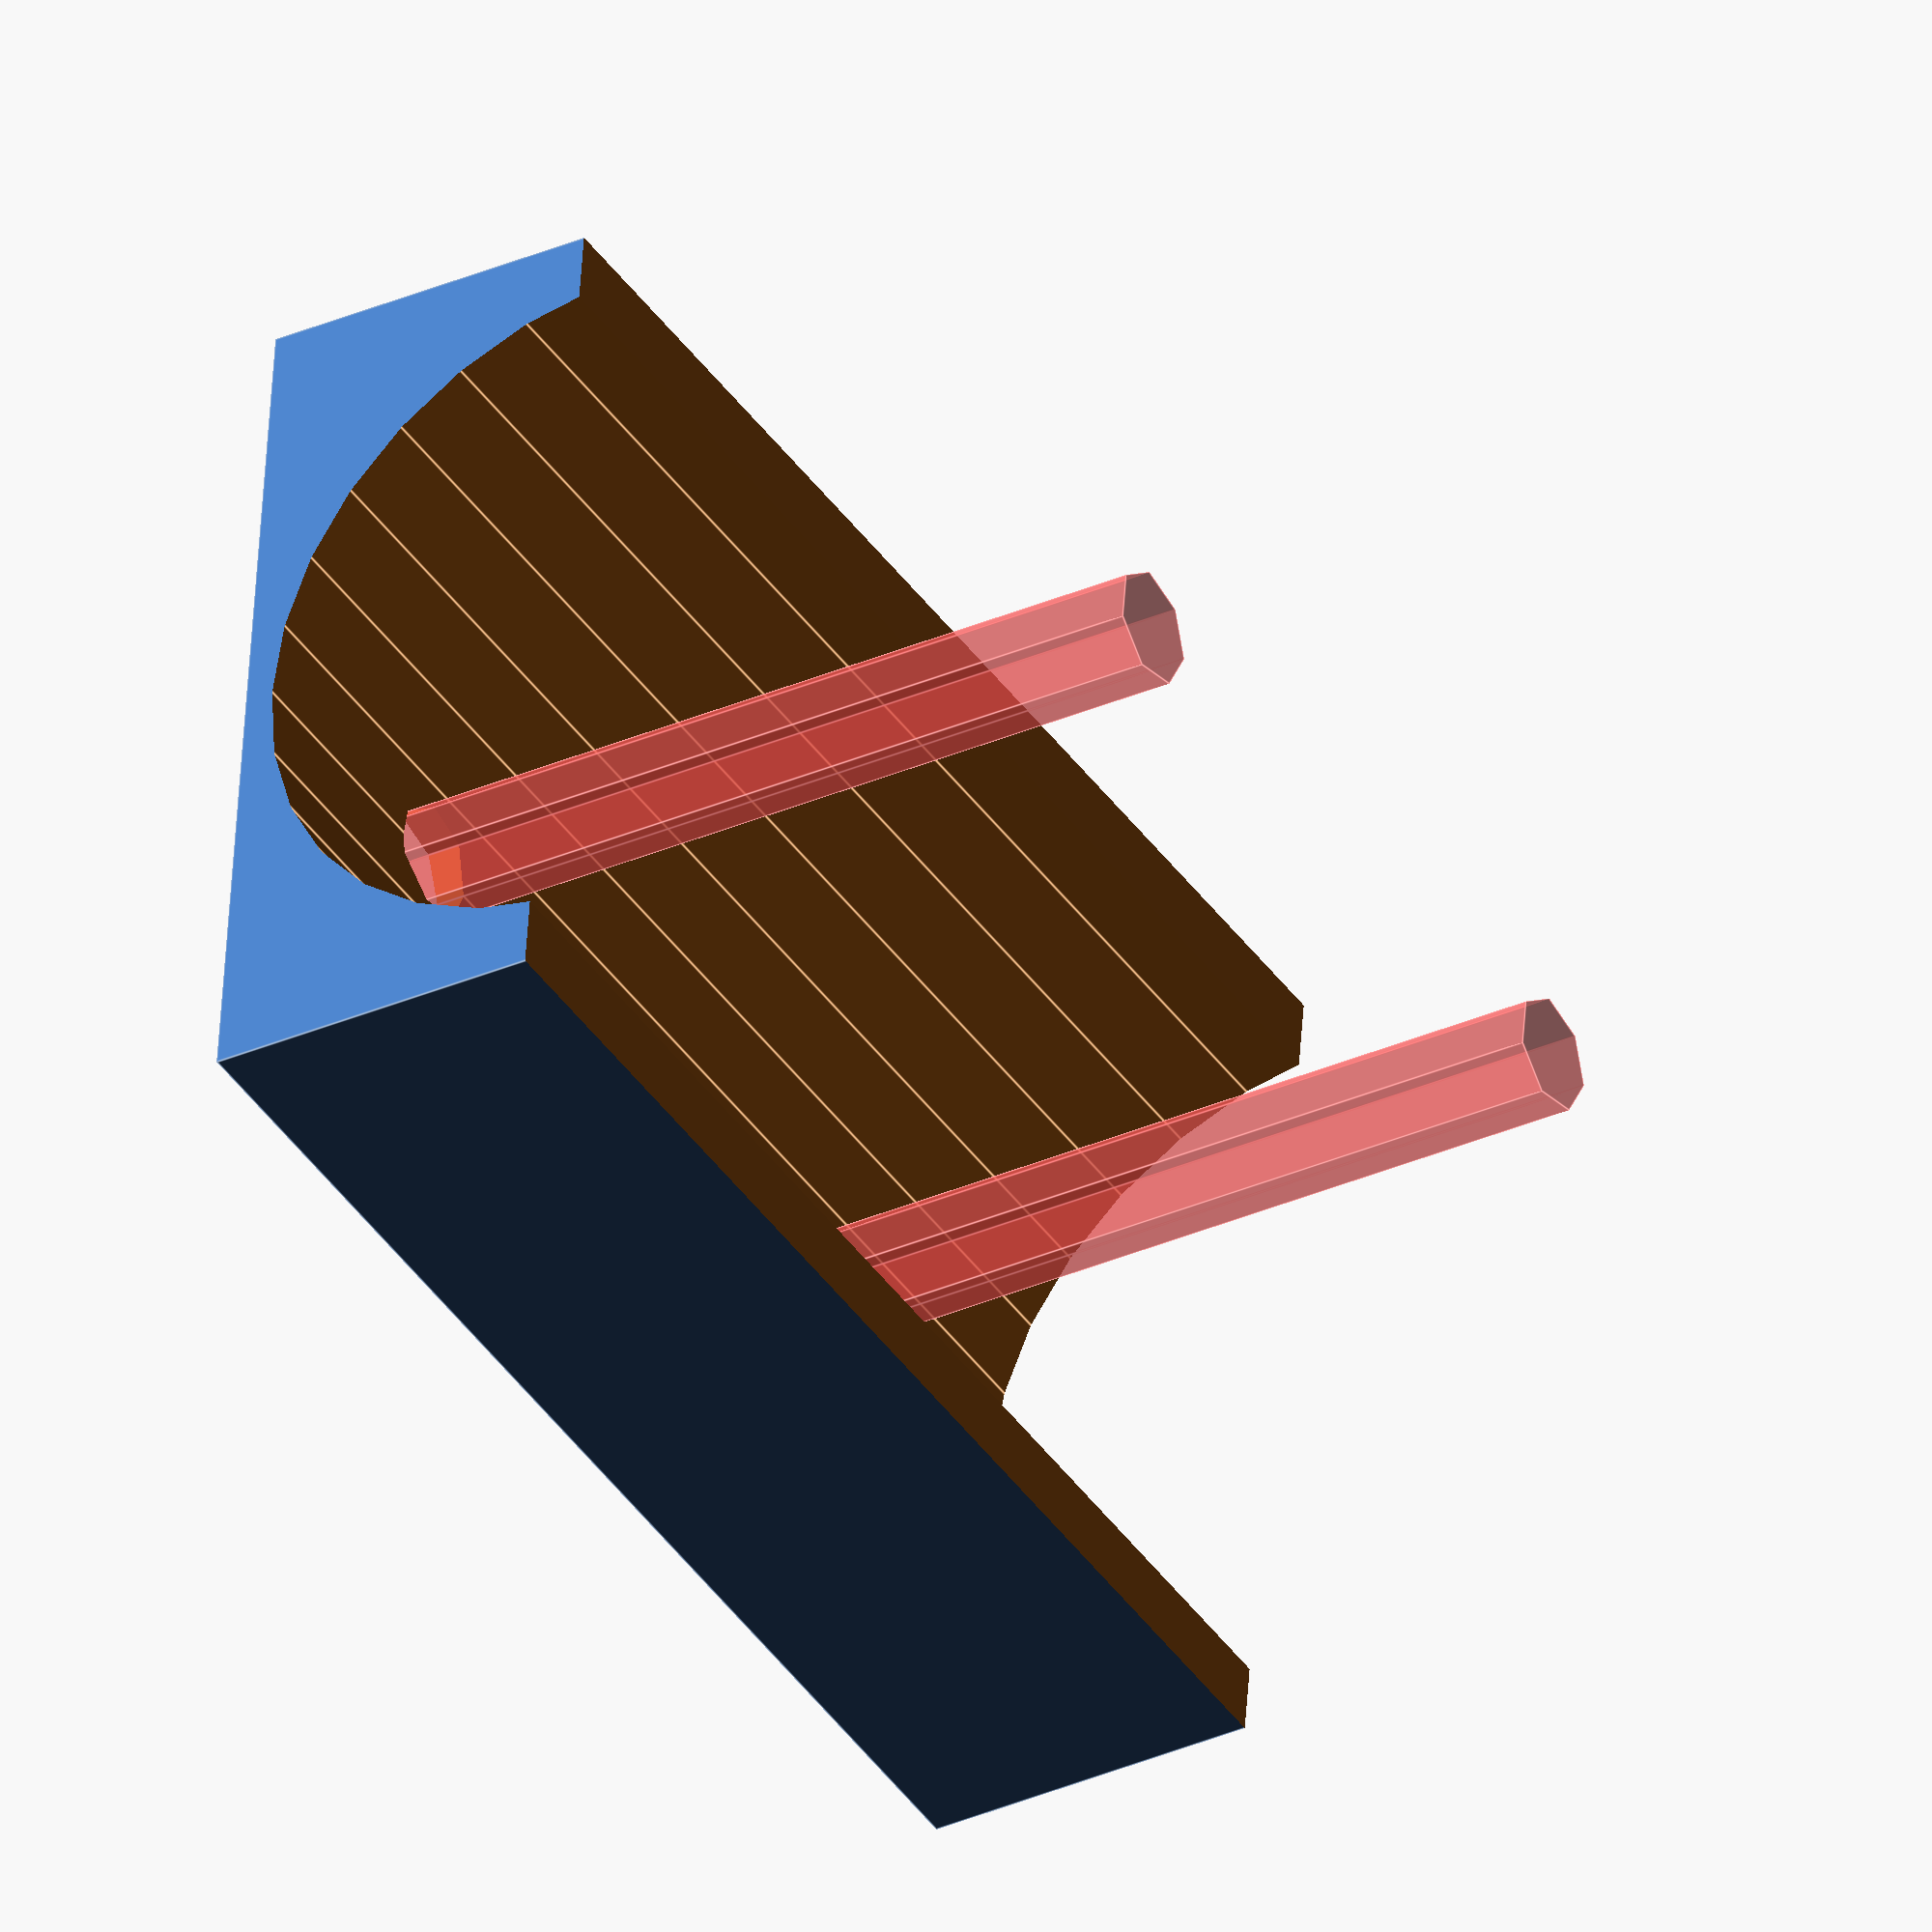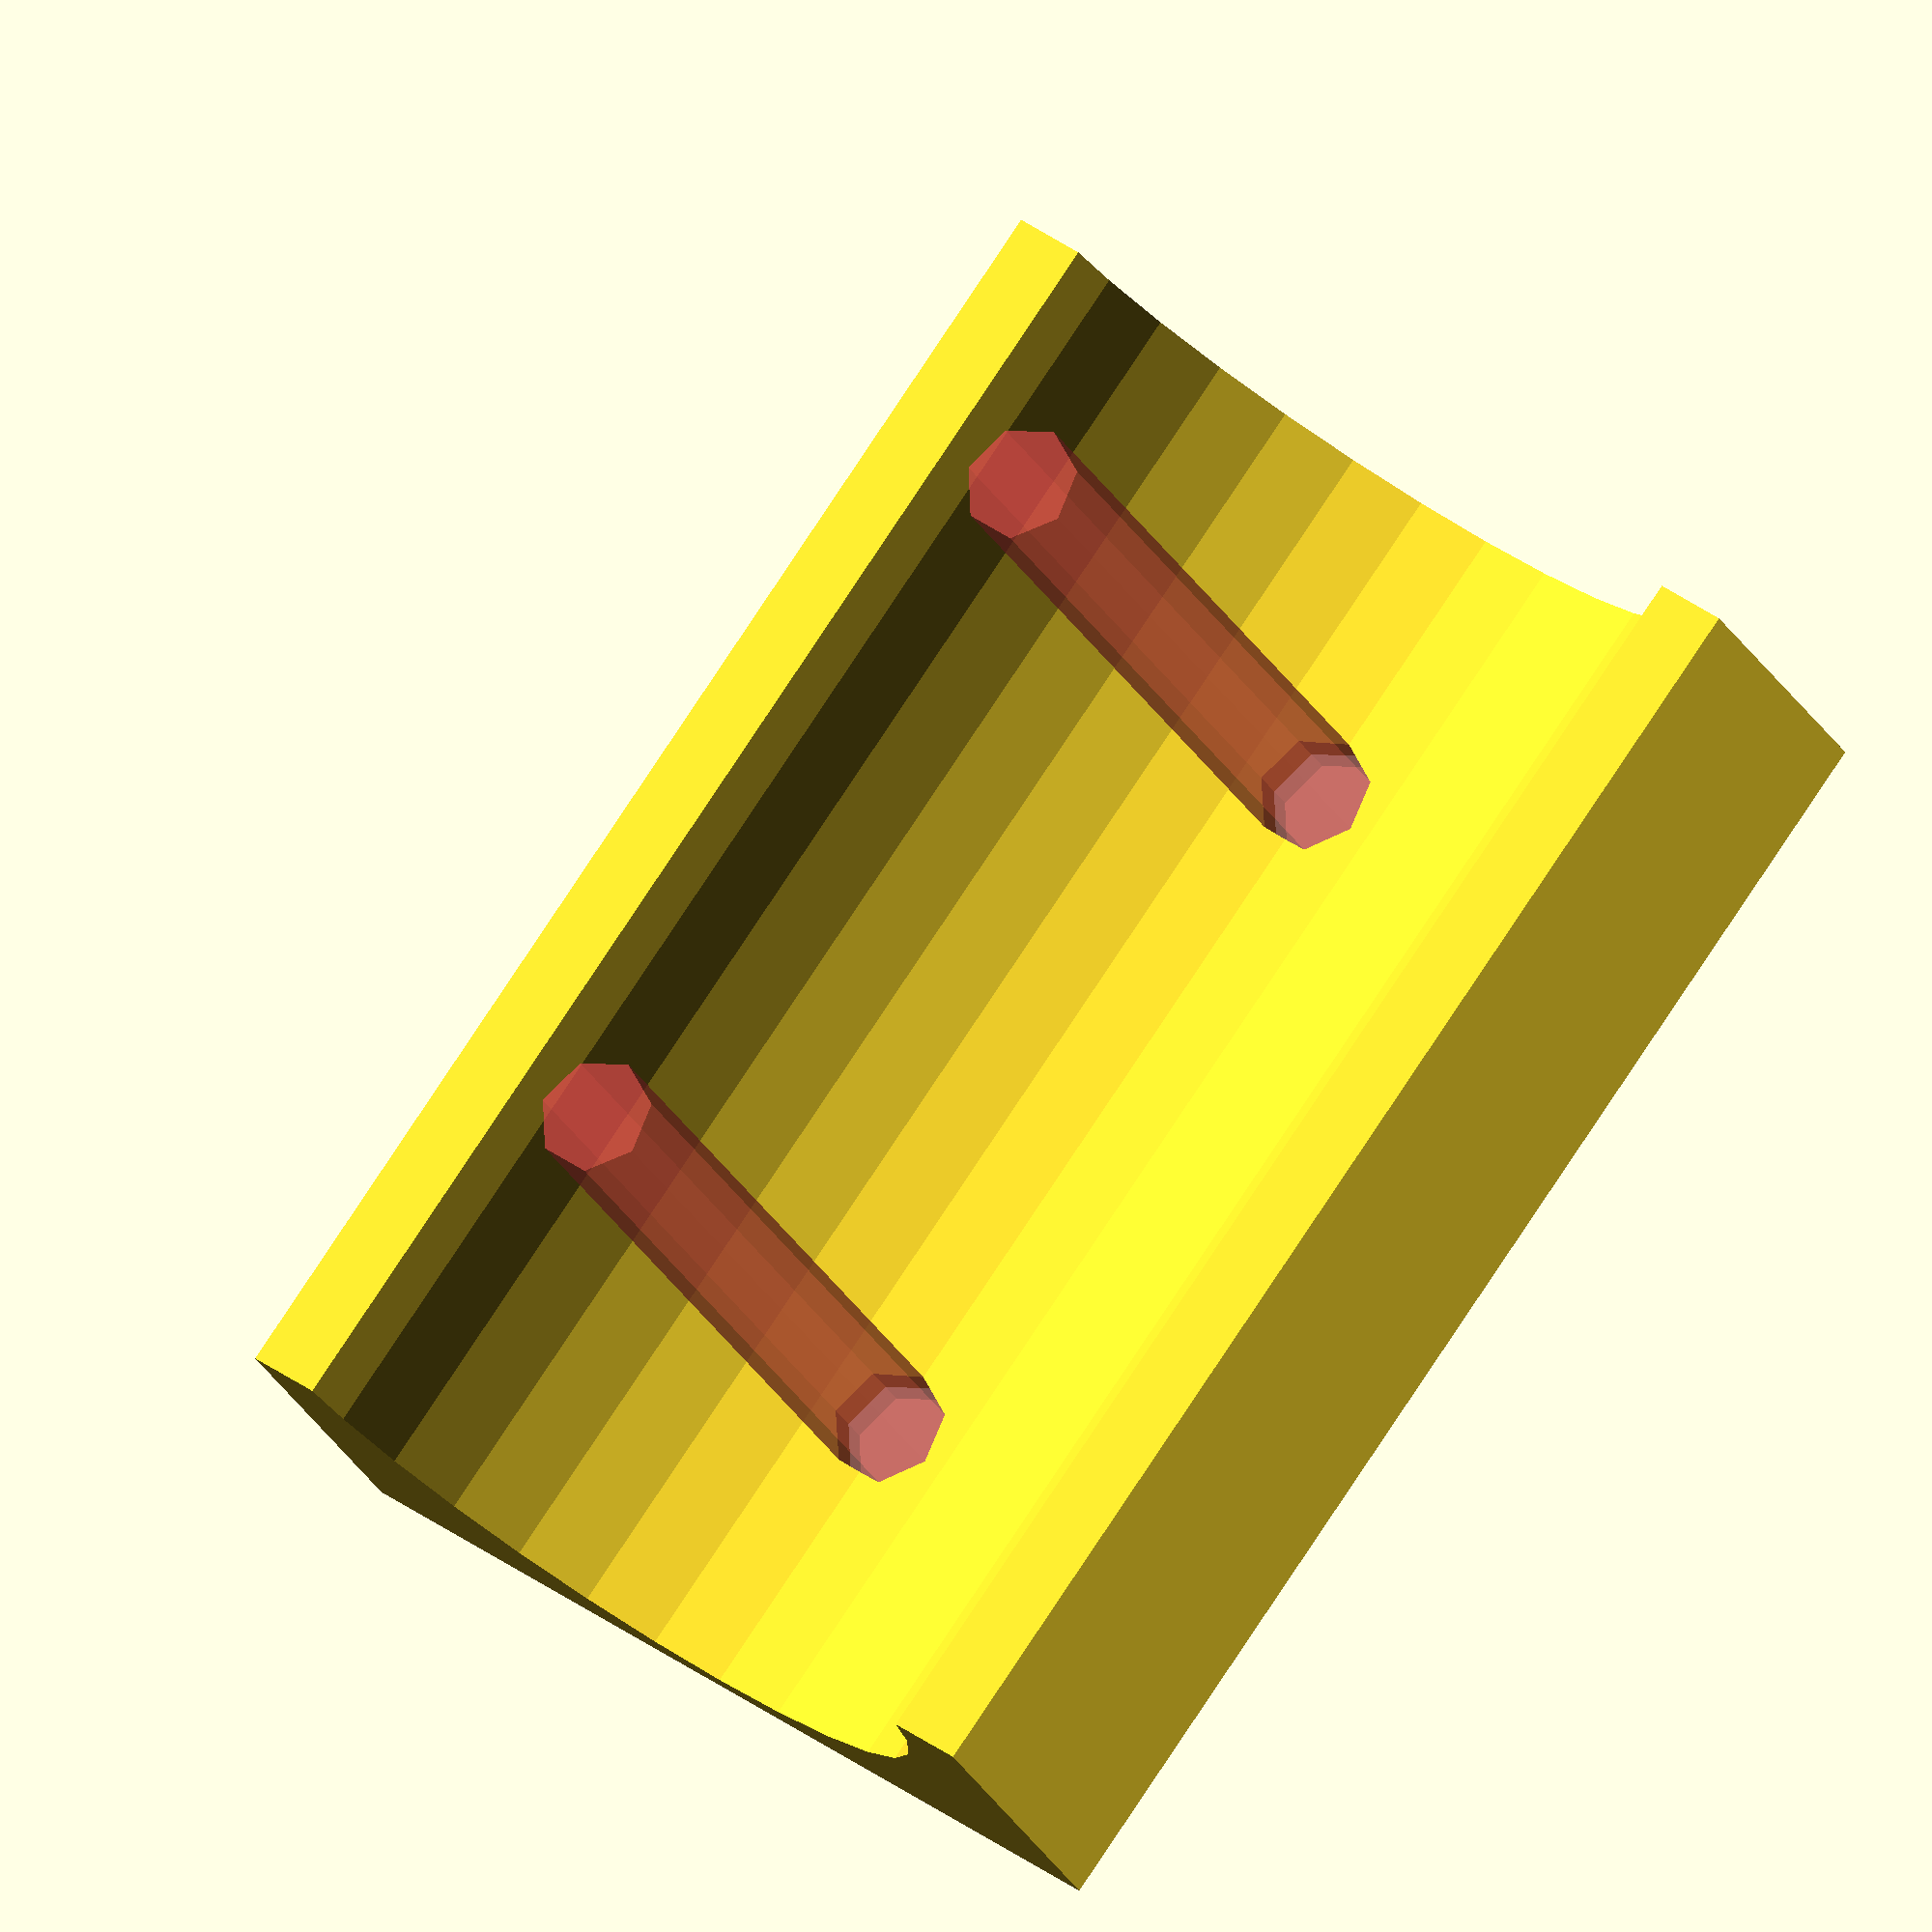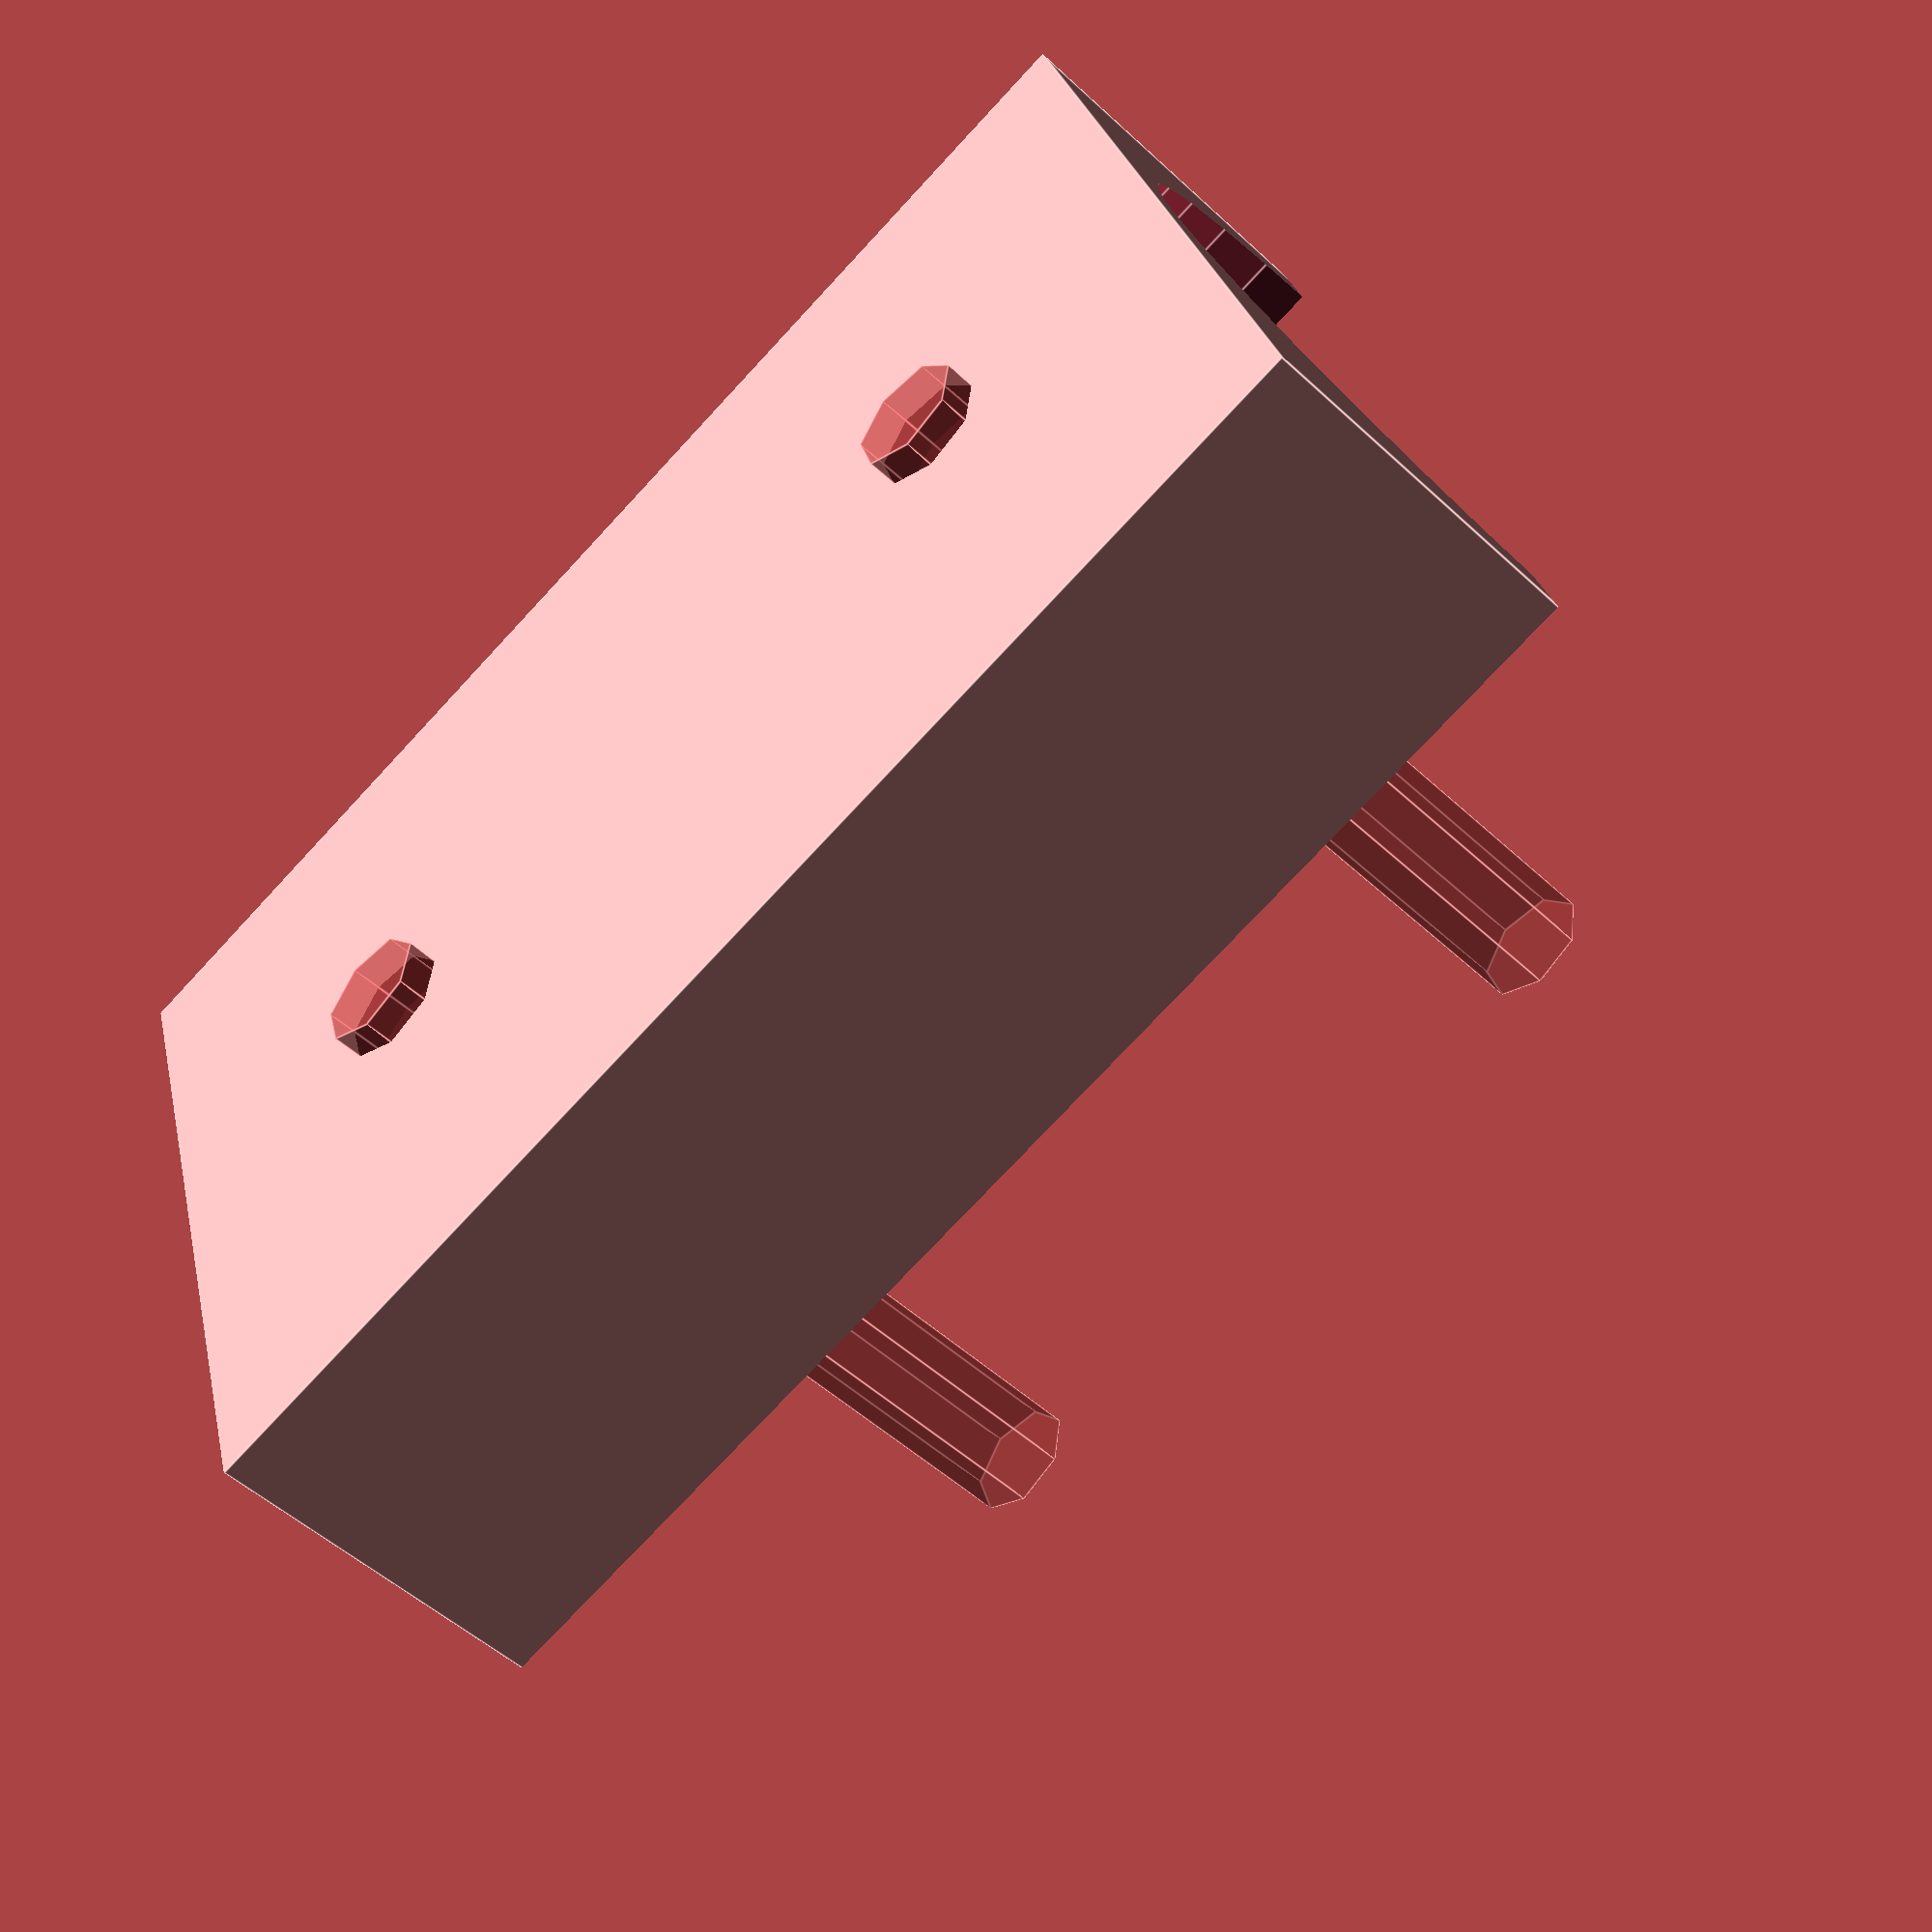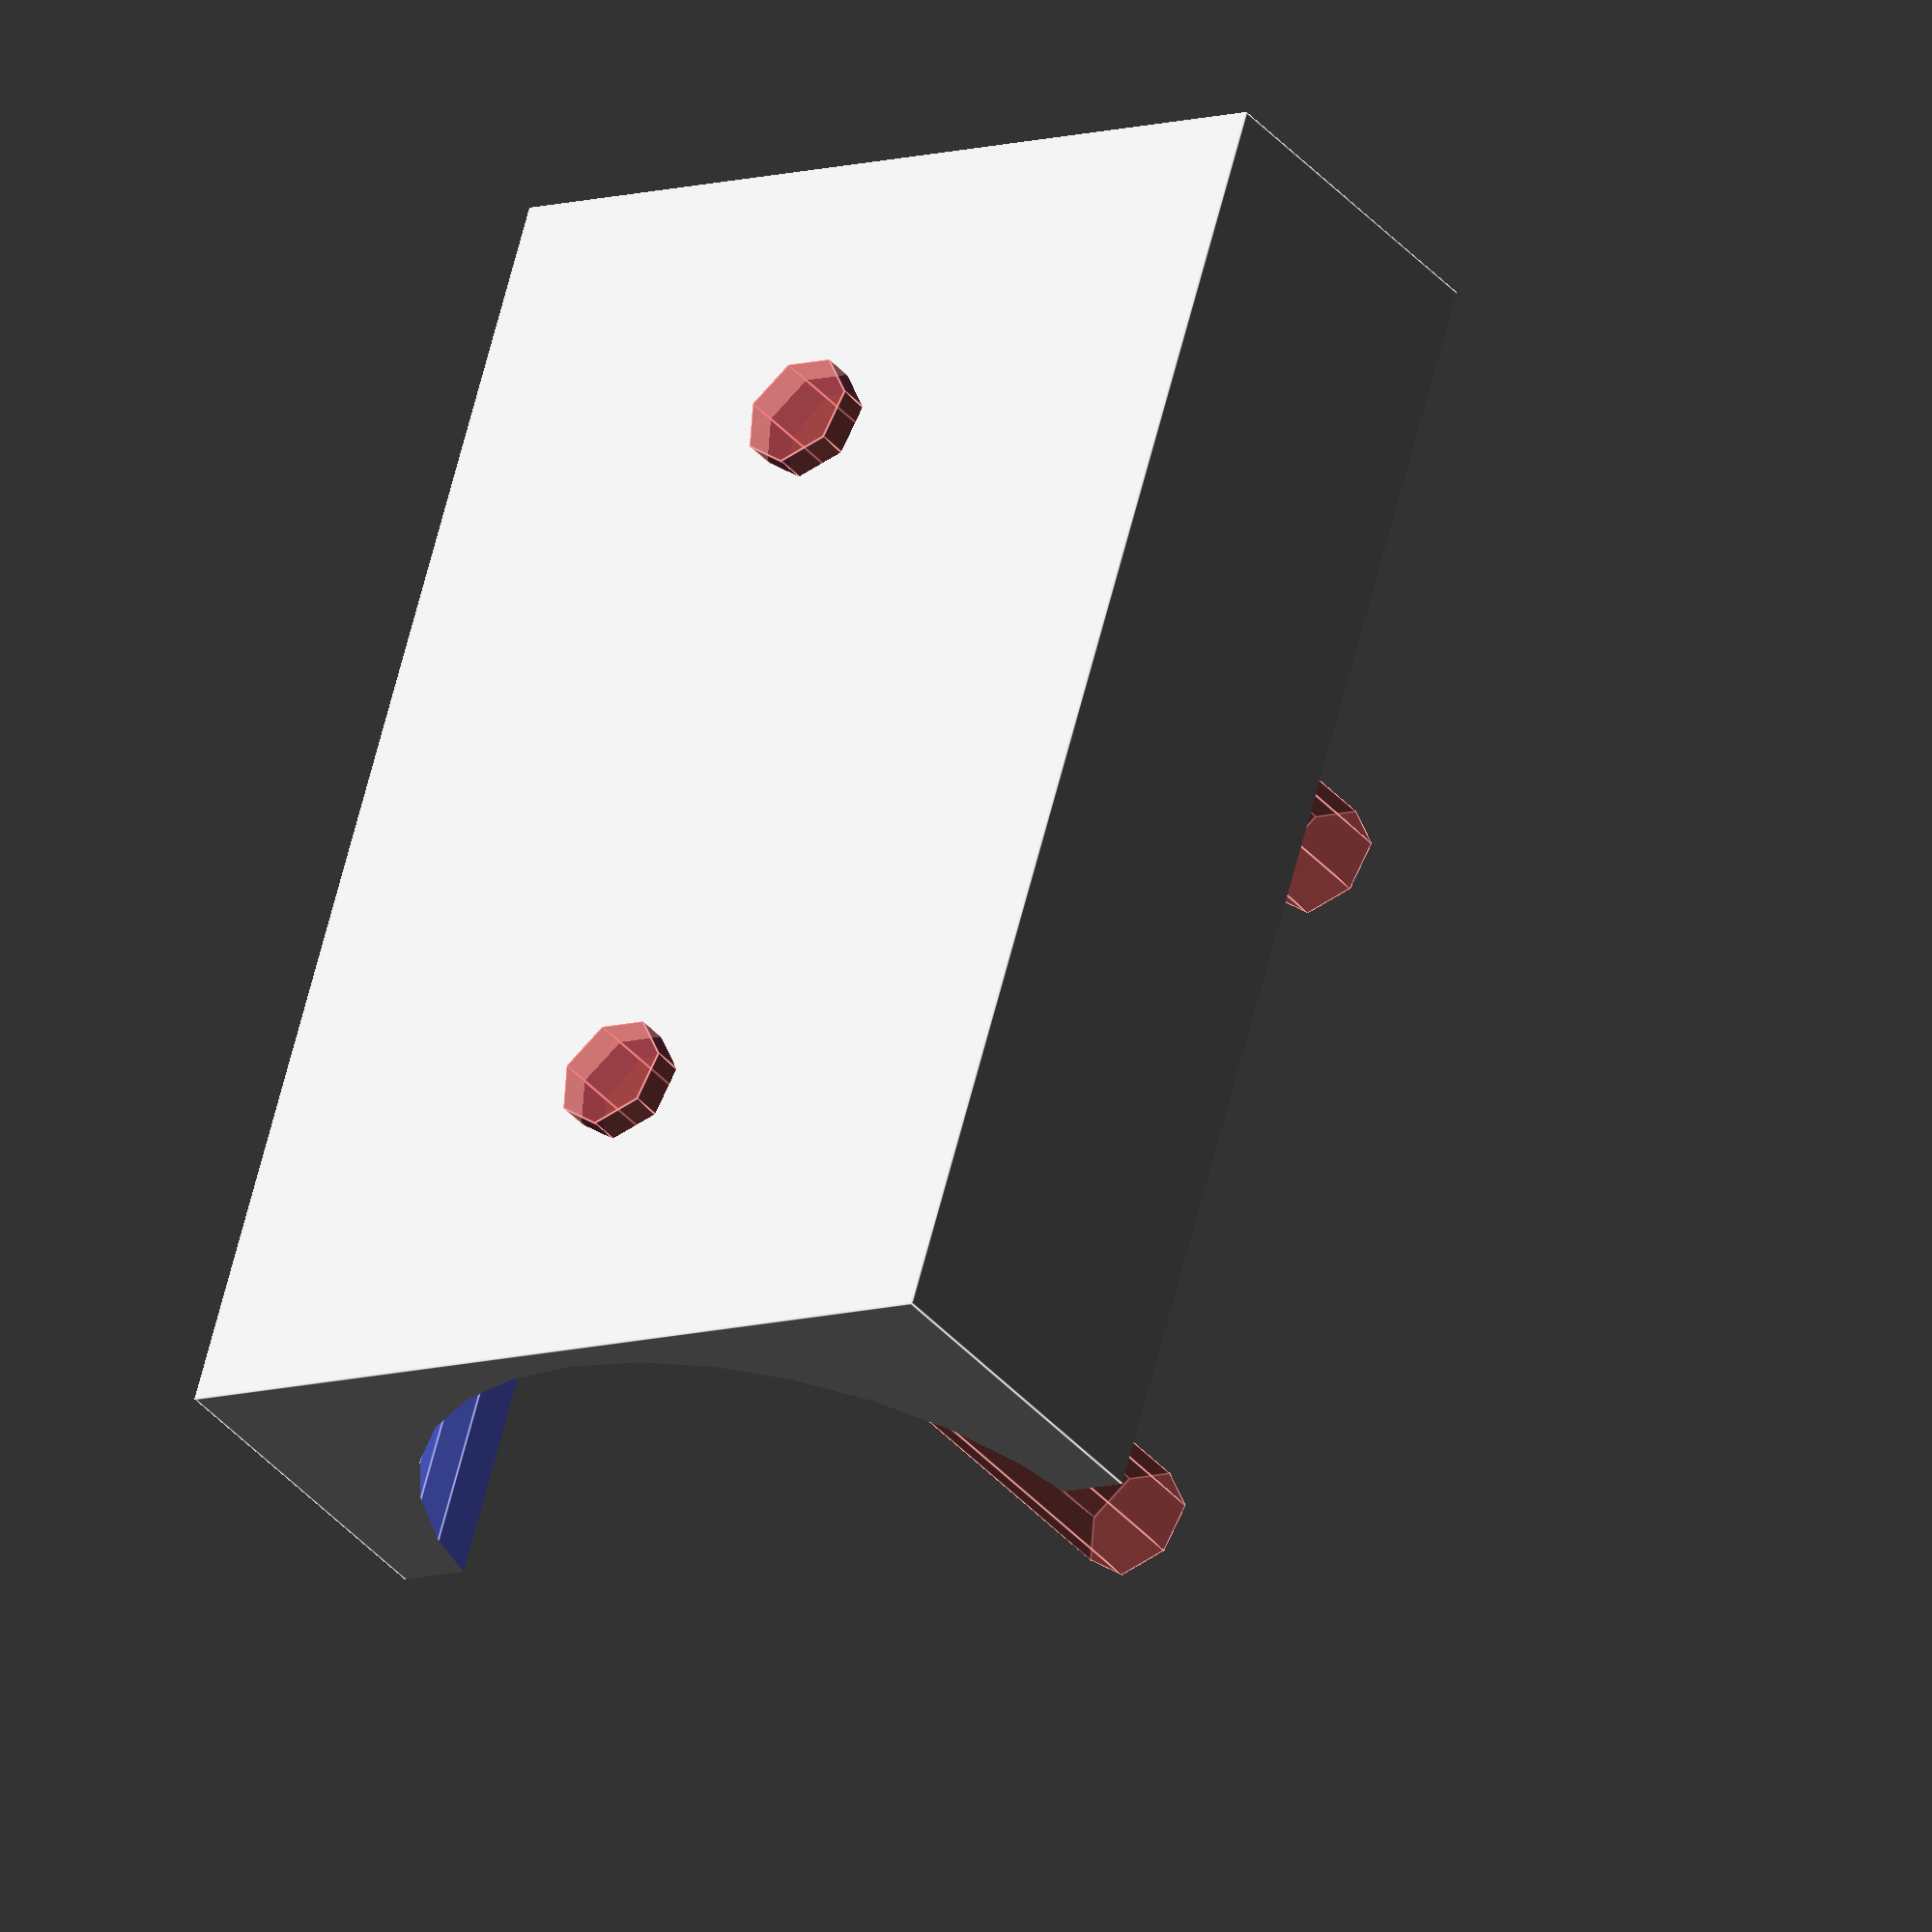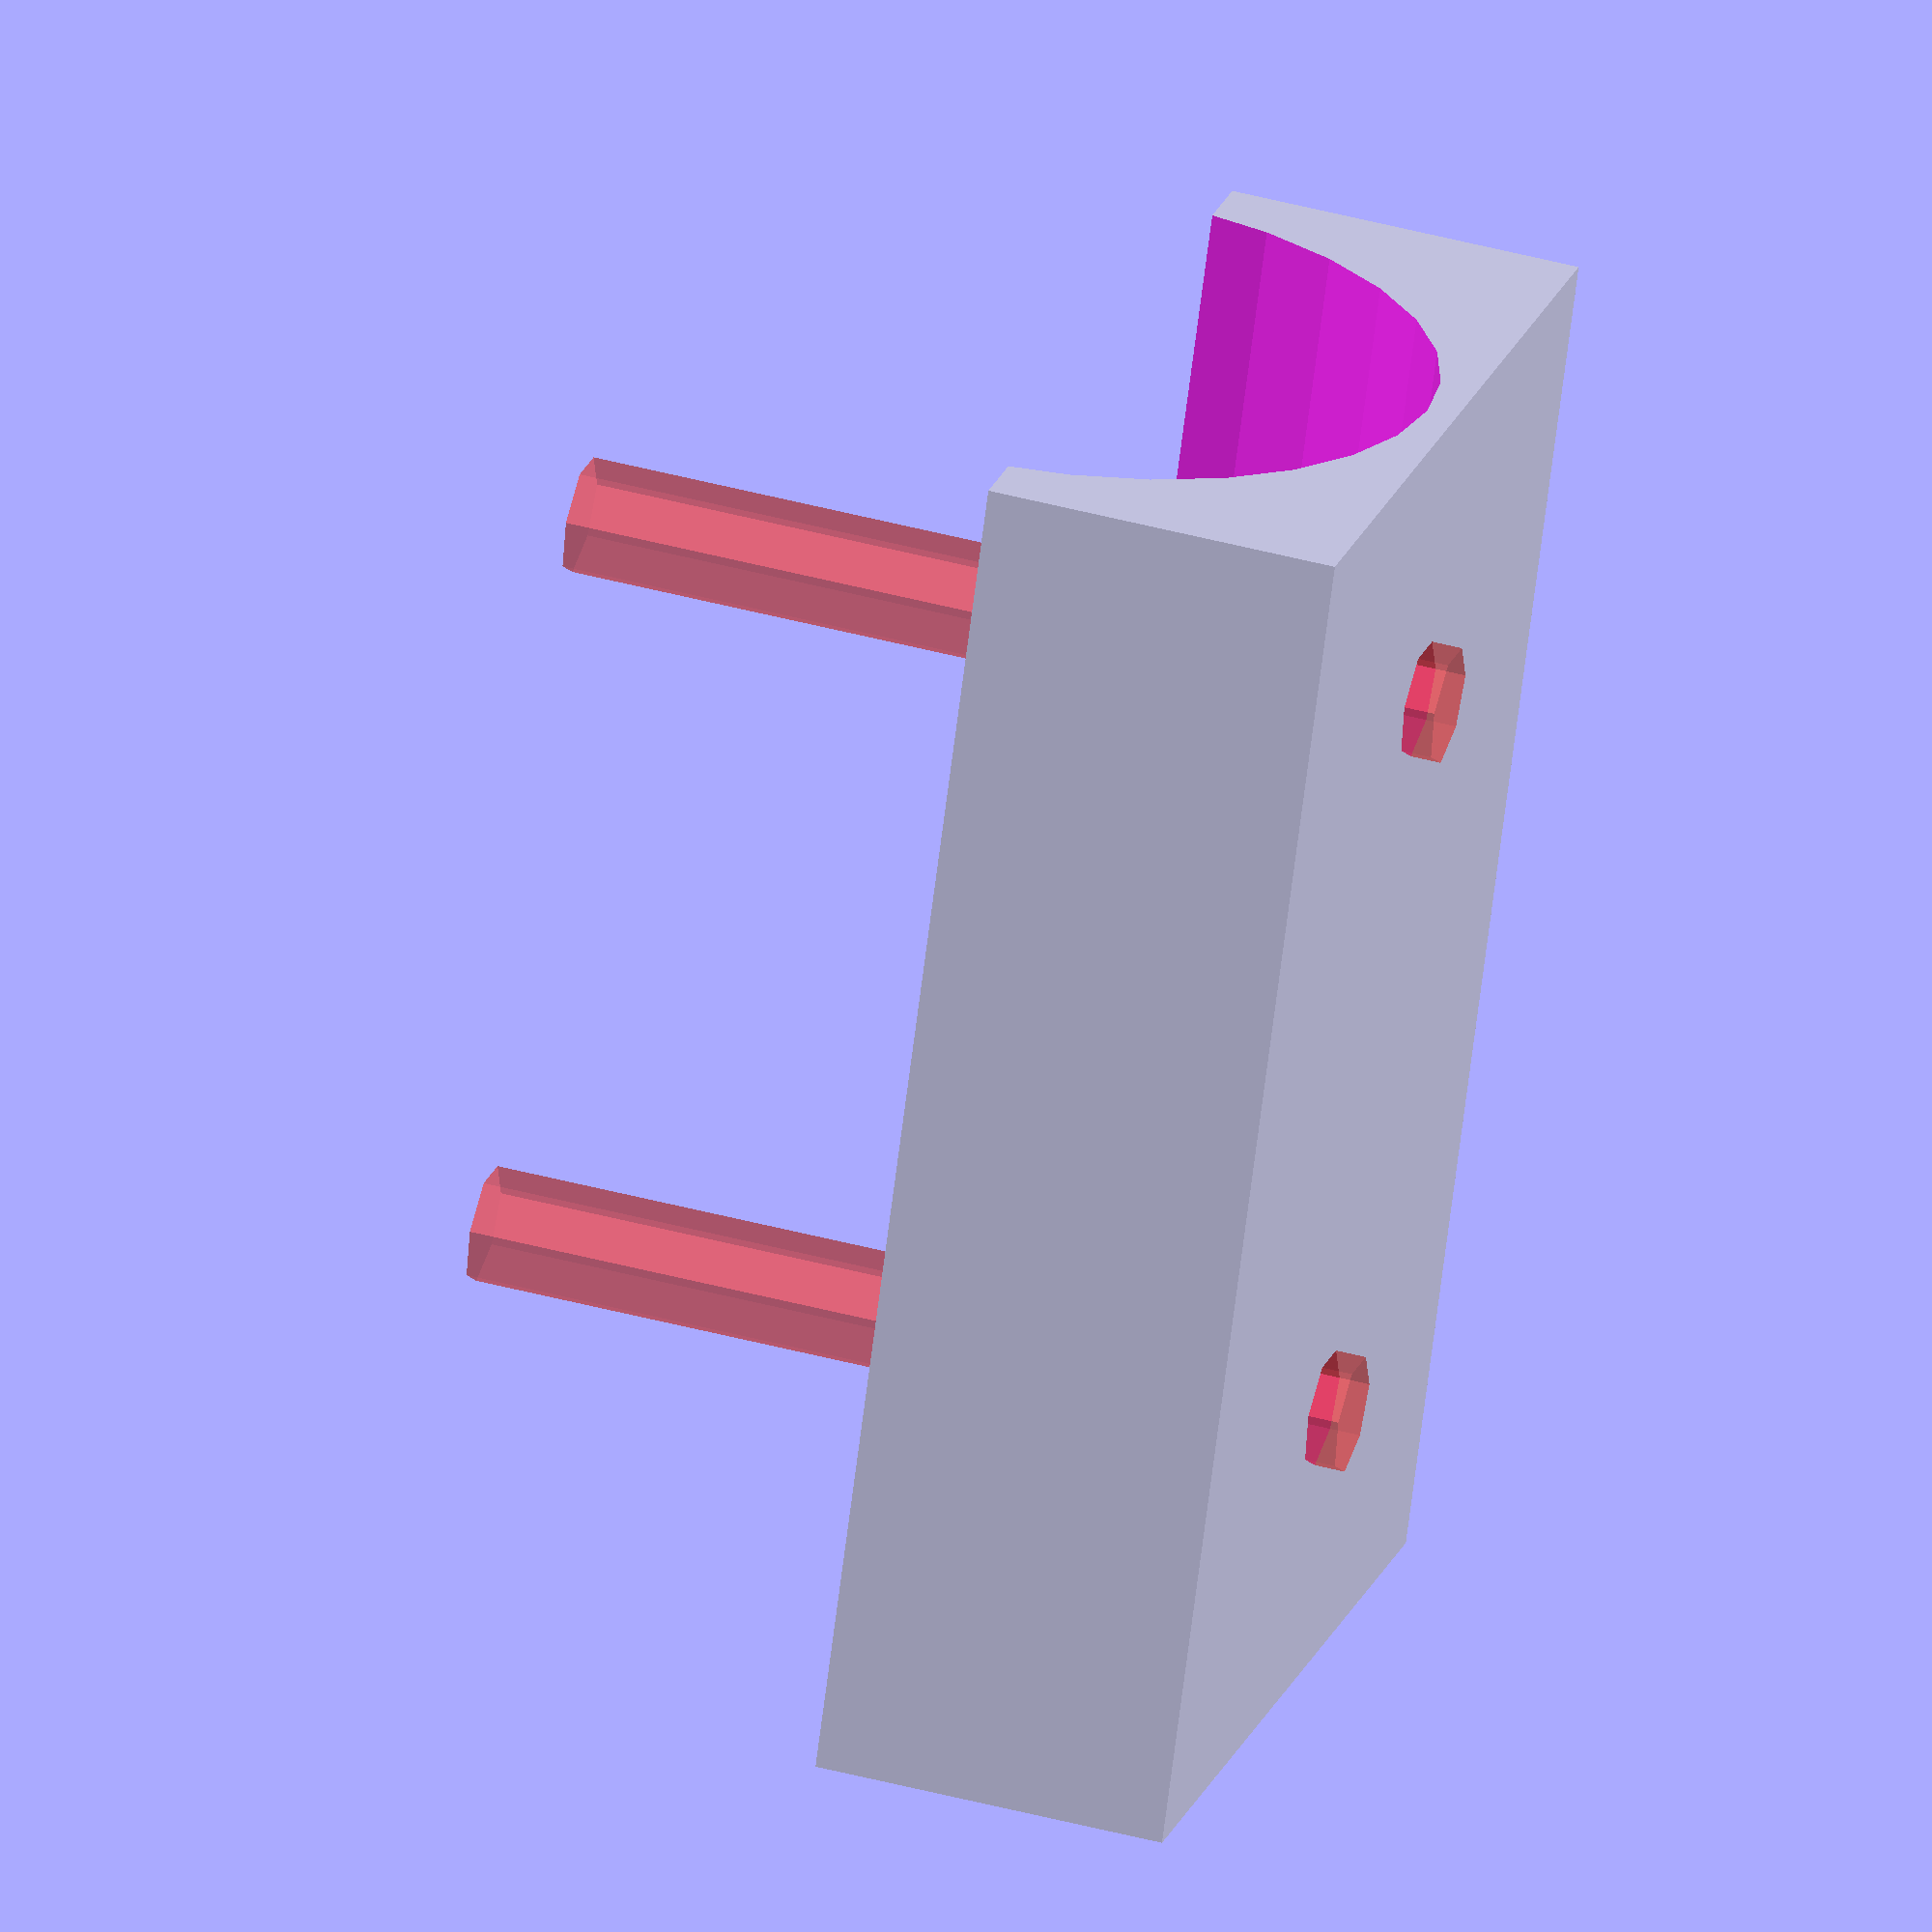
<openscad>
inch = 25.4;

module tongue_adapter(holes, hole_offset) {
     difference() {
          cube([(holes-0.2)*inch, 1.2*inch, 1.1*inch], center=true);

          rotate([0, 90, 0]) cylinder(r=1.02*inch/2, h=100, center=true);

          translate([0, 0, 40-2]) cube([100, 100, 80], center=true);

          translate([-hole_offset, 0, 0])
               #for (i = [0:holes-1])
               translate([i*inch, 0, 0]) cylinder(r=4/2, h=30, center=true);
     }
}

module spacer() {
     difference() {
          cube([4*25, 25, 0.075*inch]);
          translate([25/2, 25/2, 0])
               for (i = [0:25:75])
               translate([i, 0, 0]) cylinder(r=6.5/2, h=30, center=true);

     }
}

//spacer();
//tongue_adapter(3, 30);
tongue_adapter(2, 0.5*inch);

</openscad>
<views>
elev=32.3 azim=7.0 roll=301.6 proj=o view=edges
elev=203.2 azim=126.2 roll=159.6 proj=o view=solid
elev=231.0 azim=16.9 roll=315.3 proj=p view=edges
elev=37.7 azim=72.7 roll=215.5 proj=o view=edges
elev=314.0 azim=64.7 roll=107.0 proj=o view=solid
</views>
